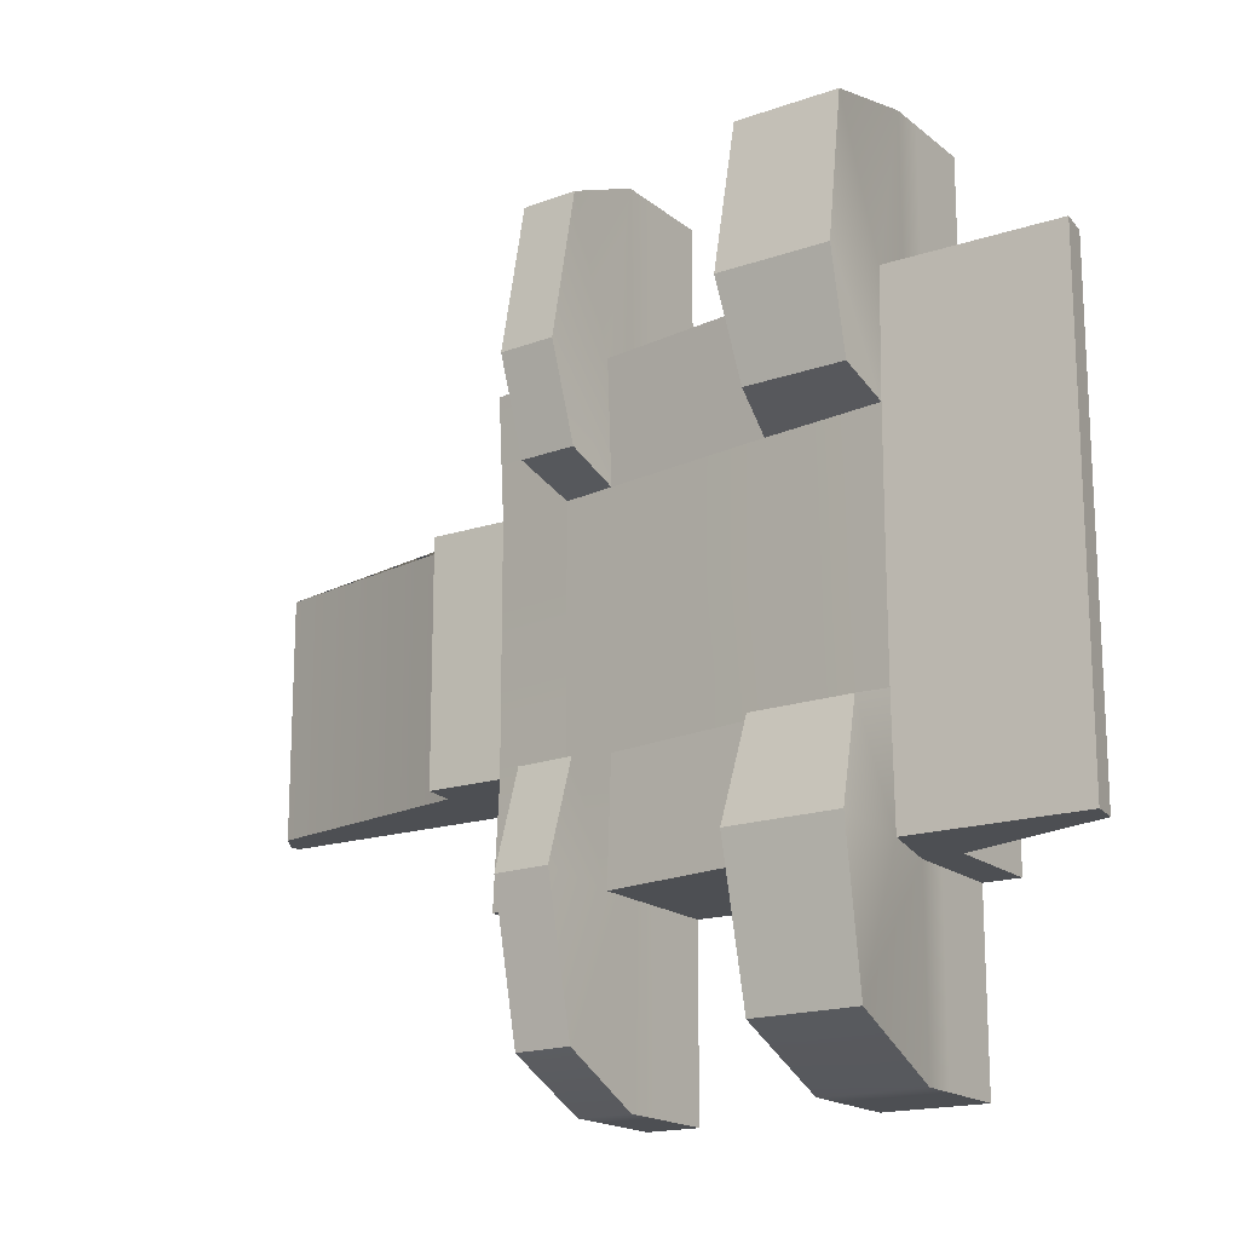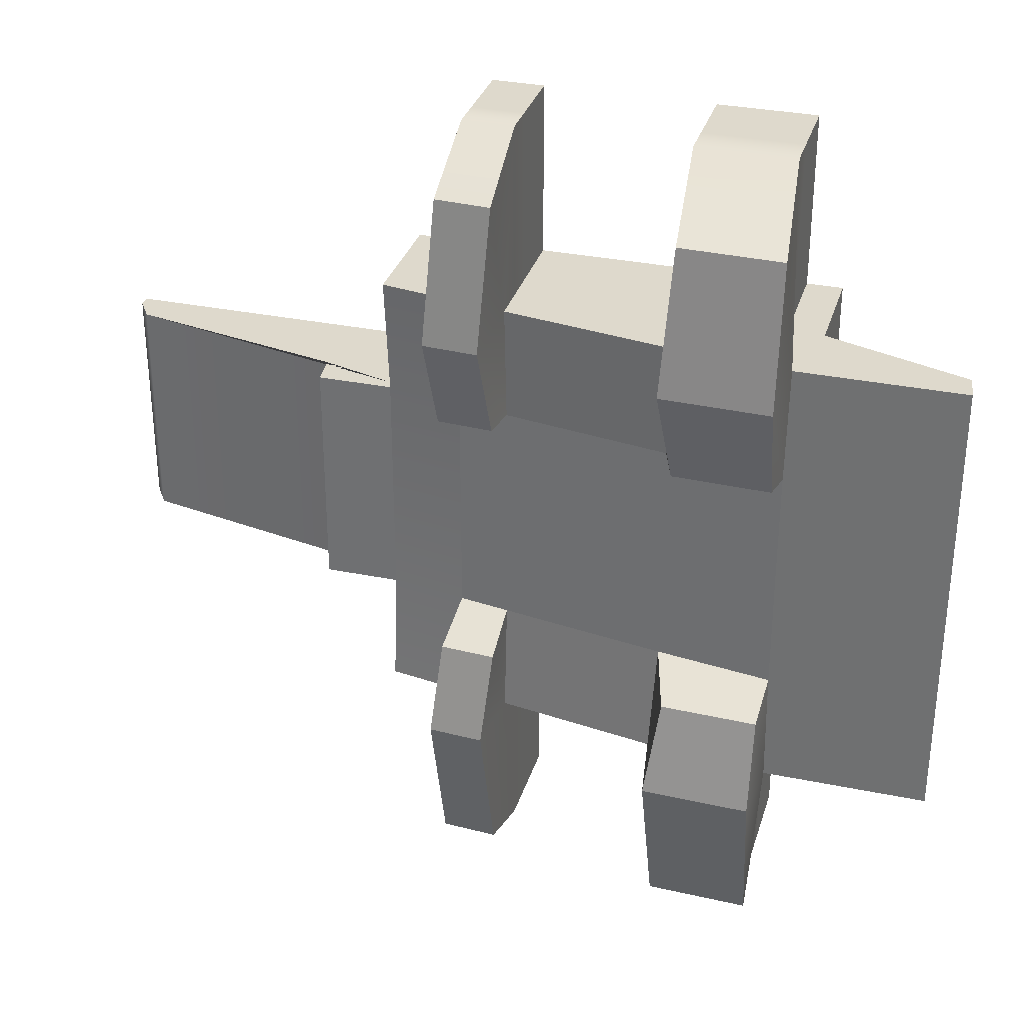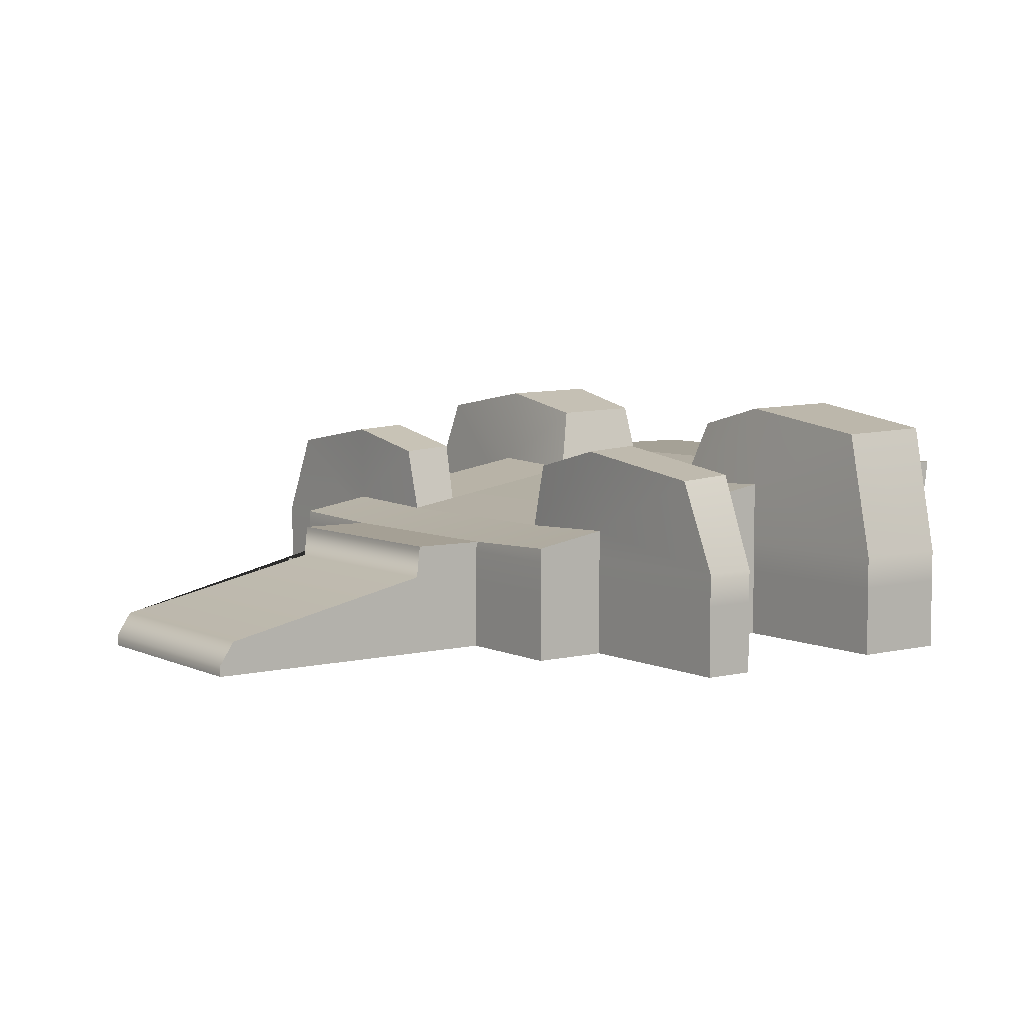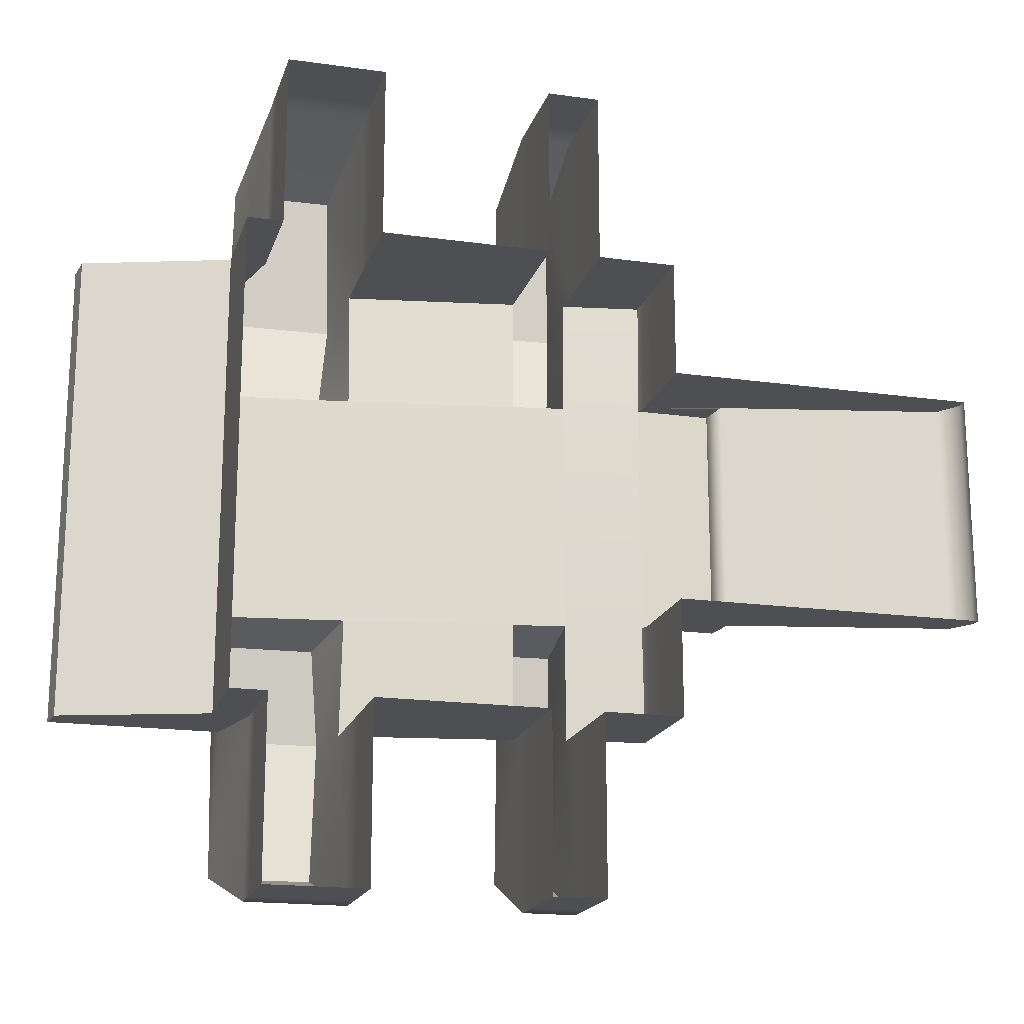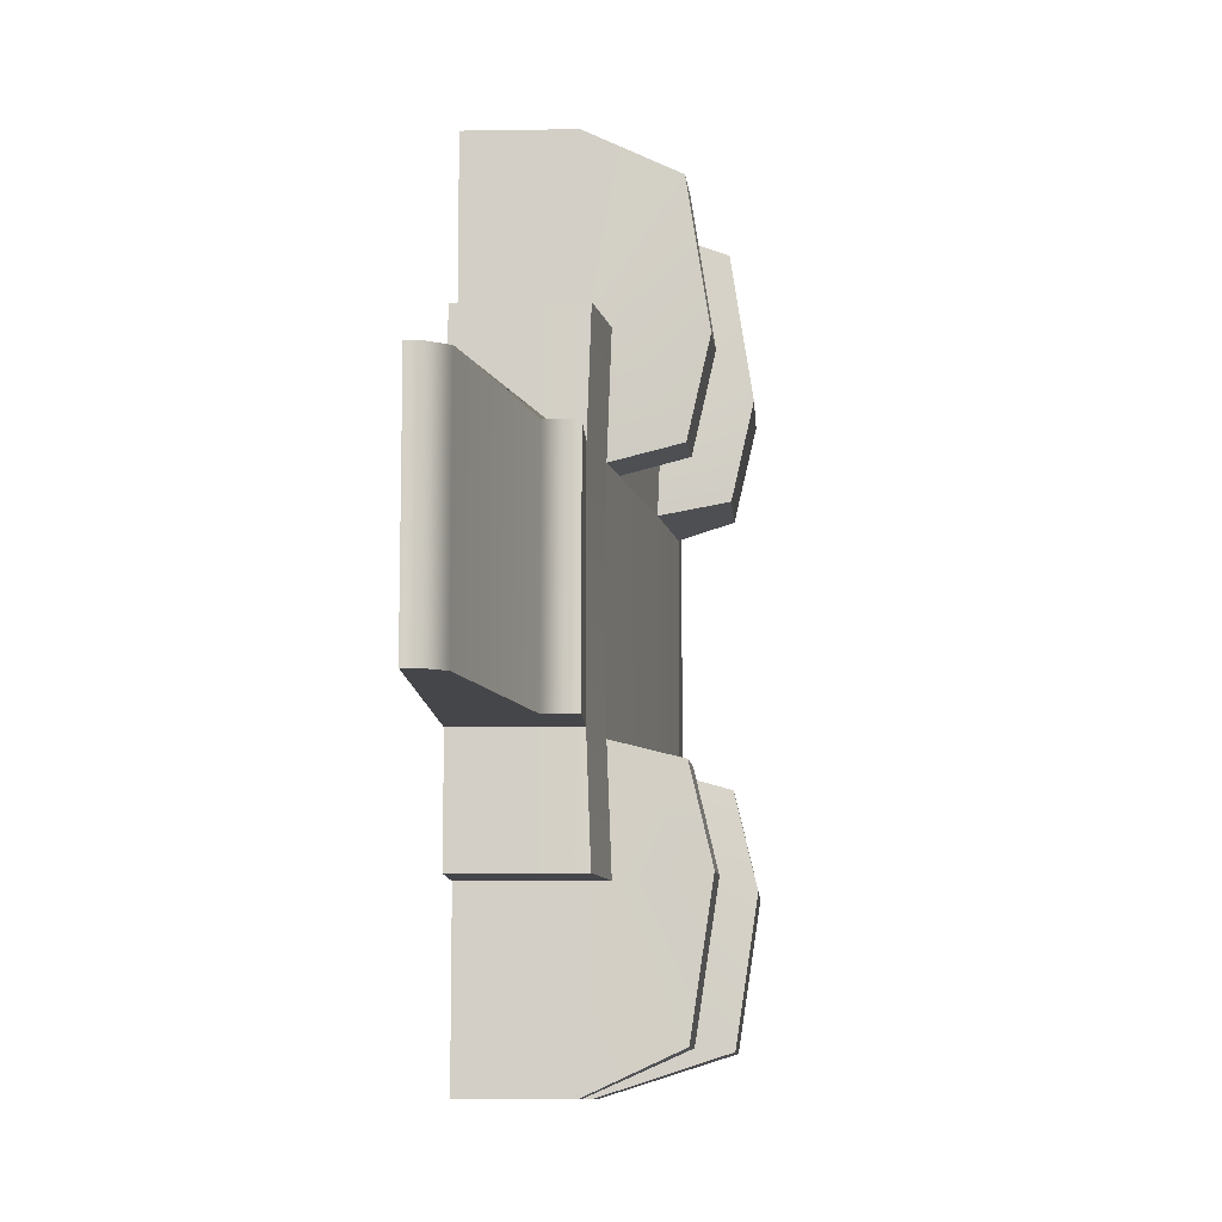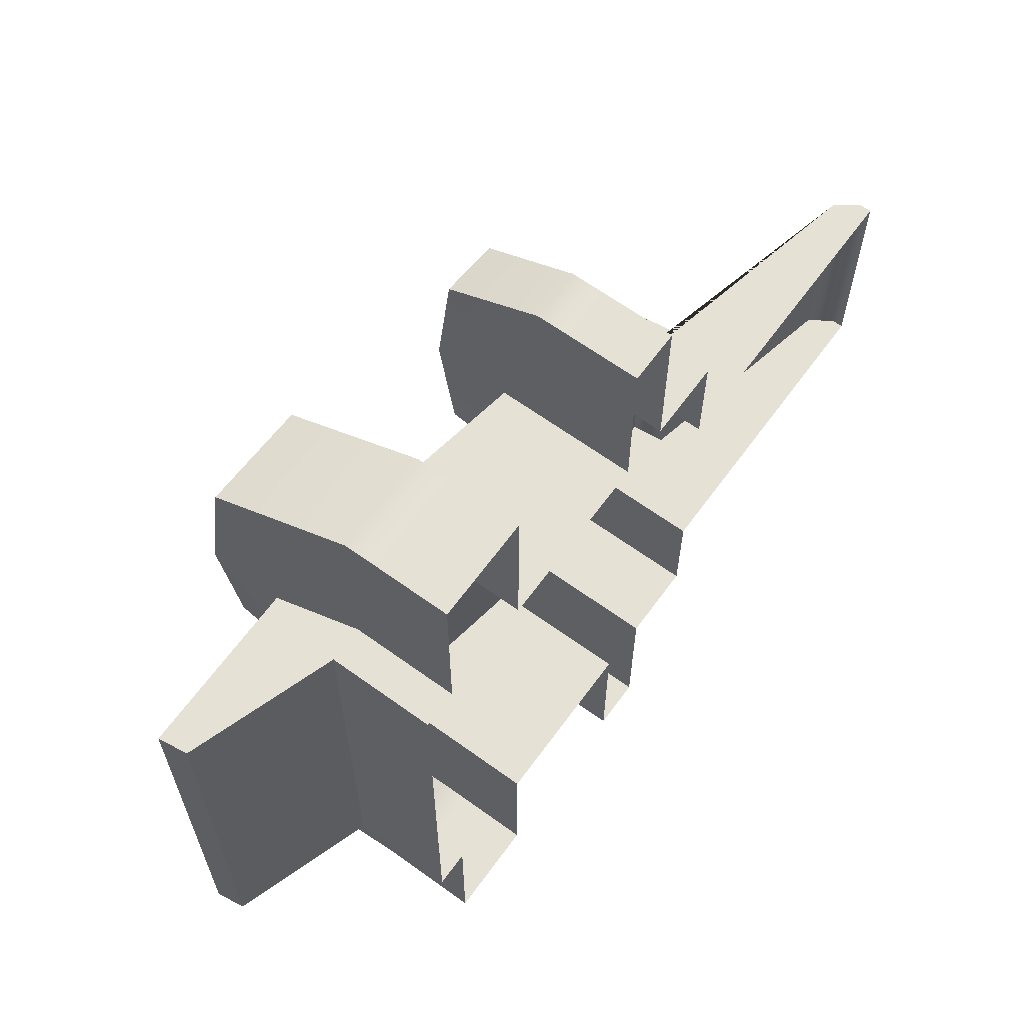
<metadata>
{"format":"obj","ext":"obj","renderer":"f3d","projection":"perspective","resolution":1024,"background":"white","views":[{"elev":-17.5,"azim":-146.7,"up":"+Z"},{"elev":32.1,"azim":-163.9,"up":"+Z"},{"elev":6.0,"azim":143.7,"up":"+Y"},{"elev":-18.2,"azim":-15.2,"up":"+Z"},{"elev":-9.9,"azim":92.4,"up":"+Z"},{"elev":64.3,"azim":-53.9,"up":"+Z"}]}
</metadata>
<code>
g default
v -135.8 2e-06 146.1
v 135.8 2e-06 146.1
v -138.3 113.2 146.1
v 135.8 73.71 146.1
v -138.3 113.2 -146.1
v 135.8 73.71 -146.1
v -135.8 2e-06 -146.1
v 135.8 2e-06 -146.1
v -135.8 6.998 146.1
v 135.8 6.998 146.1
v 135.8 6.998 -146.1
v -135.8 6.998 -146.1
v -135.8 44.48 -146.1
v 135.8 44.48 -146.1
v 135.8 44.48 146.1
v -135.8 44.48 146.1
v -135.8 64.92 -146.1
v 135.8 64.92 -146.1
v 135.8 64.92 146.1
v -135.8 64.92 146.1
v -138.3 113.2 0
v 134.1 71.03 0
v -135.8 2e-06 0
v -135.8 6.998 0
v -135.8 44.48 0
v -135.8 64.92 0
v -135.8 2e-06 -73.06
v 135.8 2e-06 -73.06
v 135.8 6.998 -73.06
v 135.8 44.48 -73.06
v 135.8 64.92 -73.06
v 134.1 71.03 -73.06
v -138.3 113.2 -73.06
v -135.8 64.92 -73.06
v -135.8 44.48 -73.06
v -135.8 6.998 -73.06
v -138.3 113.2 73.06
v 134.1 71.03 73.06
v 135.8 64.92 73.06
v 135.8 44.48 73.06
v 135.8 6.998 73.06
v 135.8 2e-06 73.06
v -135.8 2e-06 73.06
v -135.8 6.998 73.06
v -135.8 44.48 73.06
v -135.8 64.92 73.06
v 54.34 2e-06 146.1
v 54.34 2e-06 -146.1
v 54.34 6.998 -146.1
v 54.34 44.48 -146.1
v 54.34 64.92 -146.1
v 54.34 87.49 -146.1
v 53.73 84.64 -73.06
v 53.73 84.64 73.06
v 54.34 87.49 146.1
v 54.34 64.92 146.1
v 54.34 44.48 146.1
v 54.34 6.998 146.1
v 86.94 6.998 -146.1
v 86.94 2e-06 -146.1
v 86.94 2e-06 146.1
v 86.94 6.998 146.1
v 86.94 44.48 146.1
v 86.94 64.92 146.1
v 86.94 81.98 146.1
v 85.88 79.2 73.06
v 85.88 79.2 0
v 85.88 79.2 -73.06
v 86.94 81.98 -146.1
v 86.94 64.92 -146.1
v 86.94 44.48 -146.1
v -113.7 2e-06 146.1
v -113.7 2e-06 -146.1
v -113.7 6.998 -146.1
v -113.7 44.48 -146.1
v -113.7 64.92 -146.1
v -125.2 113.2 -146.1
v -124.2 113.2 -73.06
v -124 113.2 0
v -124.2 113.2 73.06
v -125.2 113.2 146.1
v -113.7 64.92 146.1
v -113.7 44.48 146.1
v -113.7 6.998 146.1
v -52.17 2e-06 146.1
v -52.17 6.998 146.1
v -52.17 44.48 146.1
v -52.17 64.92 146.1
v -52.17 105.5 146.1
v -51.28 102.4 73.06
v -51.28 102.4 -73.06
v -52.17 105.5 -146.1
v -52.17 64.92 -146.1
v -52.17 44.48 -146.1
v -52.17 6.998 -146.1
v -52.17 2e-06 -146.1
v 54.34 44.48 256.2
v 54.34 6.998 256.2
v 86.94 6.998 256.2
v 86.94 44.48 256.2
v 54.34 2e-06 256.2
v 86.94 2e-06 256.2
v 54.34 64.92 256.2
v 86.94 64.92 256.2
v 51.97 123.4 230.2
v 86.5 121.1 230.2
v 54.34 6.998 -256.2
v 54.34 44.48 -256.2
v 86.94 44.48 -256.2
v 86.94 6.998 -256.2
v 54.34 2e-06 -256.2
v 86.94 2e-06 -256.2
v 54.34 64.92 -256.2
v 86.94 64.92 -256.2
v 51.97 123.4 -230.2
v 86.5 121.1 -230.2
v -113.7 2e-06 -256.2
v -113.7 6.998 -256.2
v -52.17 6.998 -256.2
v -52.17 2e-06 -256.2
v -113.7 44.48 -256.2
v -52.17 44.48 -256.2
v -113.7 64.92 -256.2
v -52.17 64.92 -256.2
v -123.3 146.6 -230.2
v -60.82 144.7 -230.2
v -123.3 146.6 230.2
v -60.82 144.7 230.2
v -113.7 64.92 256.2
v -52.17 64.92 256.2
v -113.7 44.48 256.2
v -52.17 44.48 256.2
v -113.7 6.998 256.2
v -52.17 6.998 256.2
v -113.7 2e-06 256.2
v -52.17 2e-06 256.2
v 51.98 123.4 83.6
v 56.63 136.9 141.5
v 91.16 134.6 141.5
v 86.5 121.1 83.6
v 56.63 136.9 -141.5
v 51.98 123.4 -83.6
v 91.16 134.6 -141.5
v 86.5 121.1 -83.6
v -123.3 160.1 -141.5
v -123.3 146.6 -83.6
v -56.16 158.2 -141.5
v -63.42 144.7 -83.6
v -123.3 146.6 83.6
v -123.3 160.1 141.5
v -56.16 158.2 141.5
v -63.42 144.7 83.6
v 321.8 21.31 0
v 331.3 6.998 0
v 331.3 6.998 -73.06
v 321.8 21.31 -73.06
v 331.3 2e-06 0
v 331.3 2e-06 -73.06
v 183.6 50.82 0
v 183.6 50.82 -73.06
v 181.2 71.15 0
v 181.2 71.15 -73.06
v 181.2 71.15 73.06
v 183.6 50.82 73.06
v 321.8 21.31 73.06
v 331.3 6.998 73.06
v 331.3 2e-06 73.06
v -54.9 103 0
v 53.08 84.75 0
v -228.1 113.2 -73.06
v -225.7 95.23 -73.06
v -225.7 95.23 0
v -228.1 113.2 0
v -225.7 95.23 73.06
v -228.1 113.2 73.06
v -225.7 95.23 -146.1
v -228.1 113.2 -146.1
v -225.7 95.23 146.1
v -228.1 113.2 146.1
g pCube327
f 97 98 99 100
f 107 108 109 110
f 153 154 155 156
f 35 36 24 25
f 98 101 102 99
f 154 157 158 155
f 111 107 110 112
f 36 27 23 24
f 108 113 114 109
f 159 153 156 160
f 103 97 100 104
f 34 35 25 26
f 113 115 116 114
f 161 159 160 162
f 105 103 104 106
f 170 171 172 173
f 163 164 159 161
f 164 165 153 159
f 165 166 154 153
f 166 167 157 154
f 24 23 43 44
f 25 24 44 45
f 26 25 45 46
f 173 172 174 175
f 29 28 8 11
f 30 29 11 14
f 31 30 14 18
f 32 31 18 6
f 115 141 143 116
f 176 171 170 177
f 13 35 34 17
f 12 36 35 13
f 7 27 36 12
f 139 138 105 106
f 19 39 38 4
f 15 40 39 19
f 10 41 40 15
f 2 42 41 10
f 44 43 1 9
f 45 44 9 16
f 46 45 16 20
f 175 174 178 179
f 117 118 119 120
f 118 121 122 119
f 121 123 124 122
f 123 125 126 124
f 125 145 147 126
f 151 150 127 128
f 127 129 130 128
f 129 131 132 130
f 131 133 134 132
f 133 135 136 134
f 60 59 11 8
f 62 61 2 10
f 63 62 10 15
f 64 63 15 19
f 65 64 19 4
f 66 65 4 38
f 67 66 38 22
f 68 67 22 32
f 69 68 32 6
f 70 69 6 18
f 71 70 18 14
f 59 71 14 11
f 12 74 73 7
f 13 75 74 12
f 17 76 75 13
f 5 77 76 17
f 33 78 77 5
f 21 79 78 33
f 37 80 79 21
f 3 81 80 37
f 20 82 81 3
f 16 83 82 20
f 9 84 83 16
f 1 72 84 9
f 86 85 47 58
f 87 86 58 57
f 88 87 57 56
f 89 88 56 55
f 90 89 55 54
f 92 91 53 52
f 93 92 52 51
f 94 93 51 50
f 95 94 50 49
f 96 95 49 48
f 57 58 98 97
f 62 63 100 99
f 58 47 101 98
f 61 62 99 102
f 56 57 97 103
f 63 64 104 100
f 55 56 103 105
f 64 65 106 104
f 138 55 105
f 65 66 140 139
f 66 54 137 140
f 49 50 108 107
f 71 59 110 109
f 48 49 107 111
f 59 60 112 110
f 50 51 113 108
f 70 71 109 114
f 51 52 115 113
f 69 70 114 116
f 52 53 142 141
f 53 68 144 142
f 143 69 116
f 73 74 118 117
f 95 96 120 119
f 74 75 121 118
f 94 95 119 122
f 75 76 123 121
f 93 94 122 124
f 76 77 125 123
f 92 93 124 126
f 77 78 146 145
f 78 91 148 146
f 147 92 126
f 150 81 127
f 89 90 152 151
f 90 80 149 152
f 81 82 129 127
f 88 89 128 130
f 82 83 131 129
f 87 88 130 132
f 83 84 133 131
f 86 87 132 134
f 84 72 135 133
f 85 86 134 136
f 137 138 139 140
f 141 142 144 143
f 145 146 148 147
f 149 150 151 152
f 65 139 106
f 68 69 143 144
f 89 151 128
f 91 92 147 148
f 54 55 138 137
f 52 141 115
f 77 145 125
f 80 81 150 149
f 29 30 156 155
f 28 29 155 158
f 30 31 160 156
f 31 32 162 160
f 32 22 161 162
f 38 39 164 163
f 22 38 163 161
f 39 40 165 164
f 40 41 166 165
f 41 42 167 166
f 91 168 169 53
f 54 169 168 90
f 91 78 79 168
f 90 168 79 80
f 67 169 54 66
f 53 169 67 68
f 34 26 172 171
f 21 33 170 173
f 26 46 174 172
f 37 21 173 175
f 17 34 171 176
f 33 5 177 170
f 5 17 176 177
f 46 20 178 174
f 20 3 179 178
f 3 37 175 179

</code>
